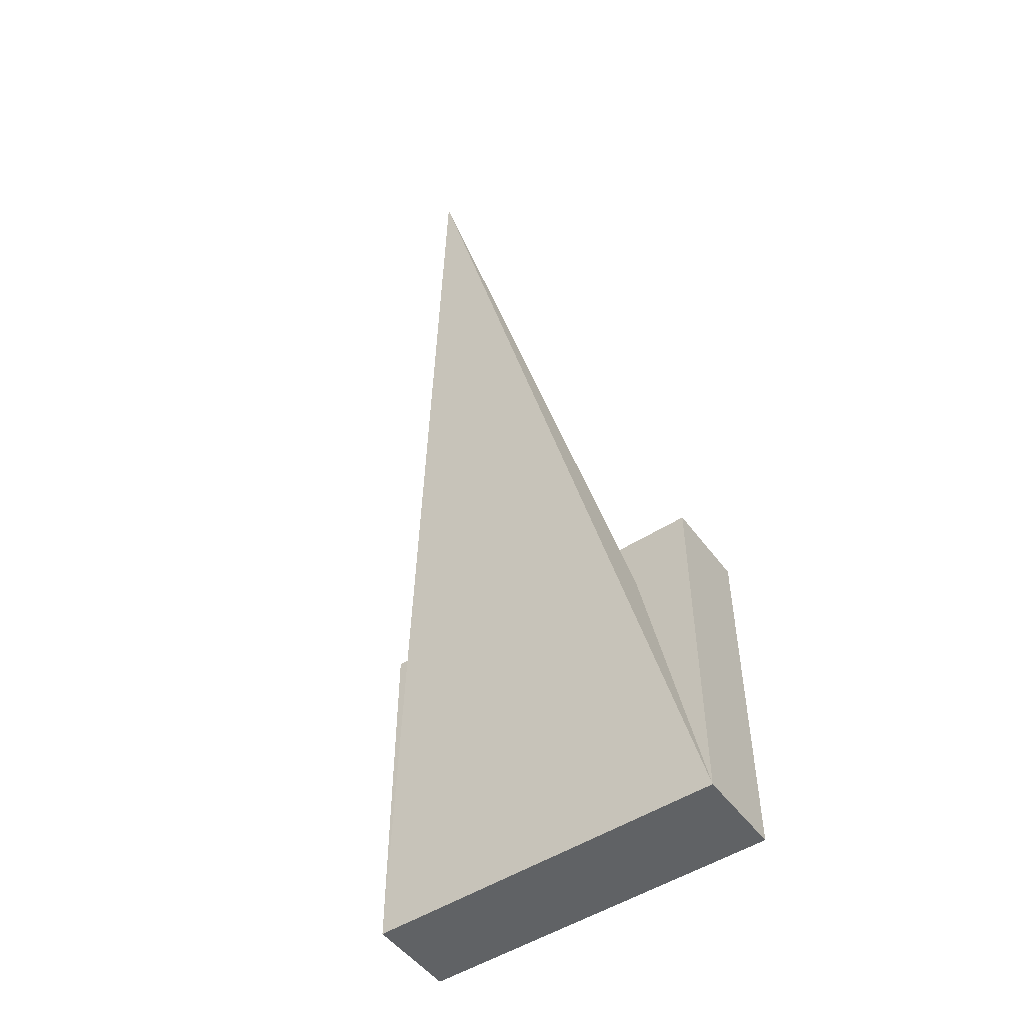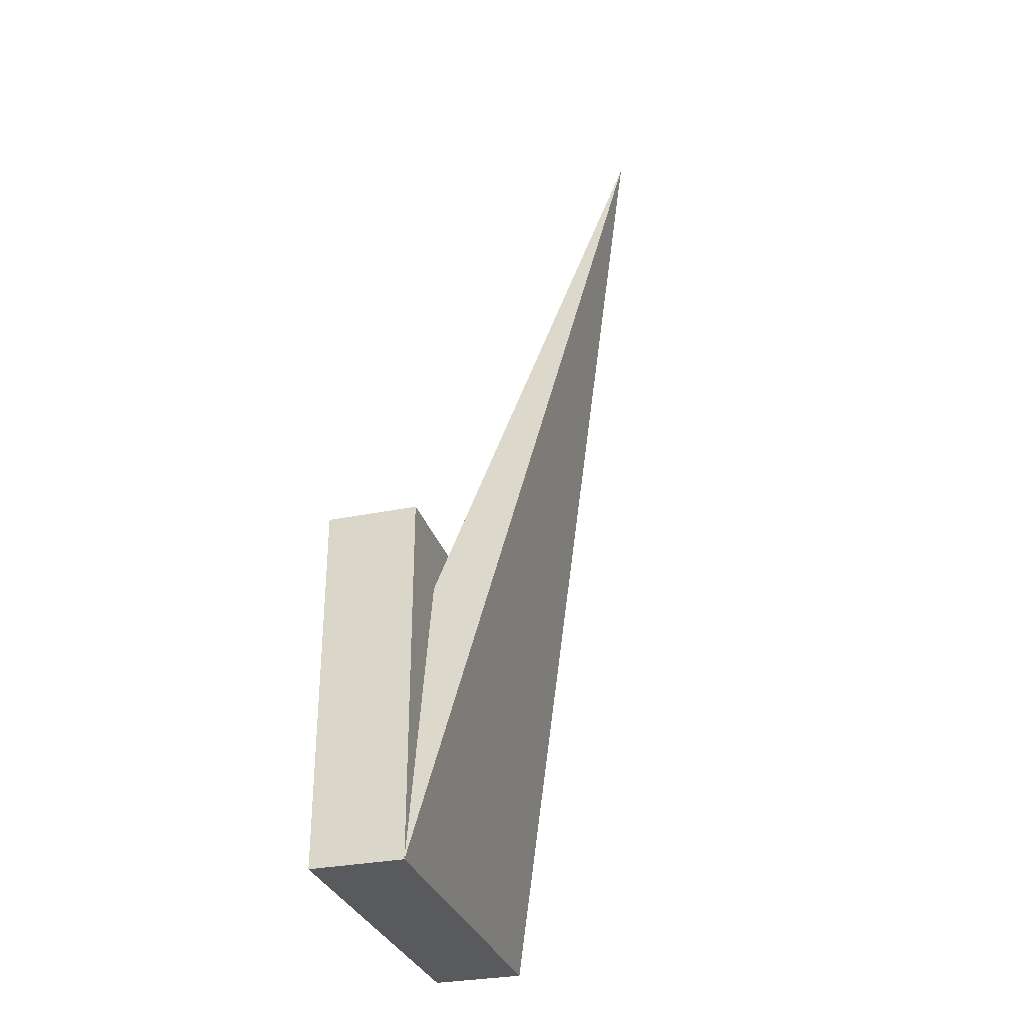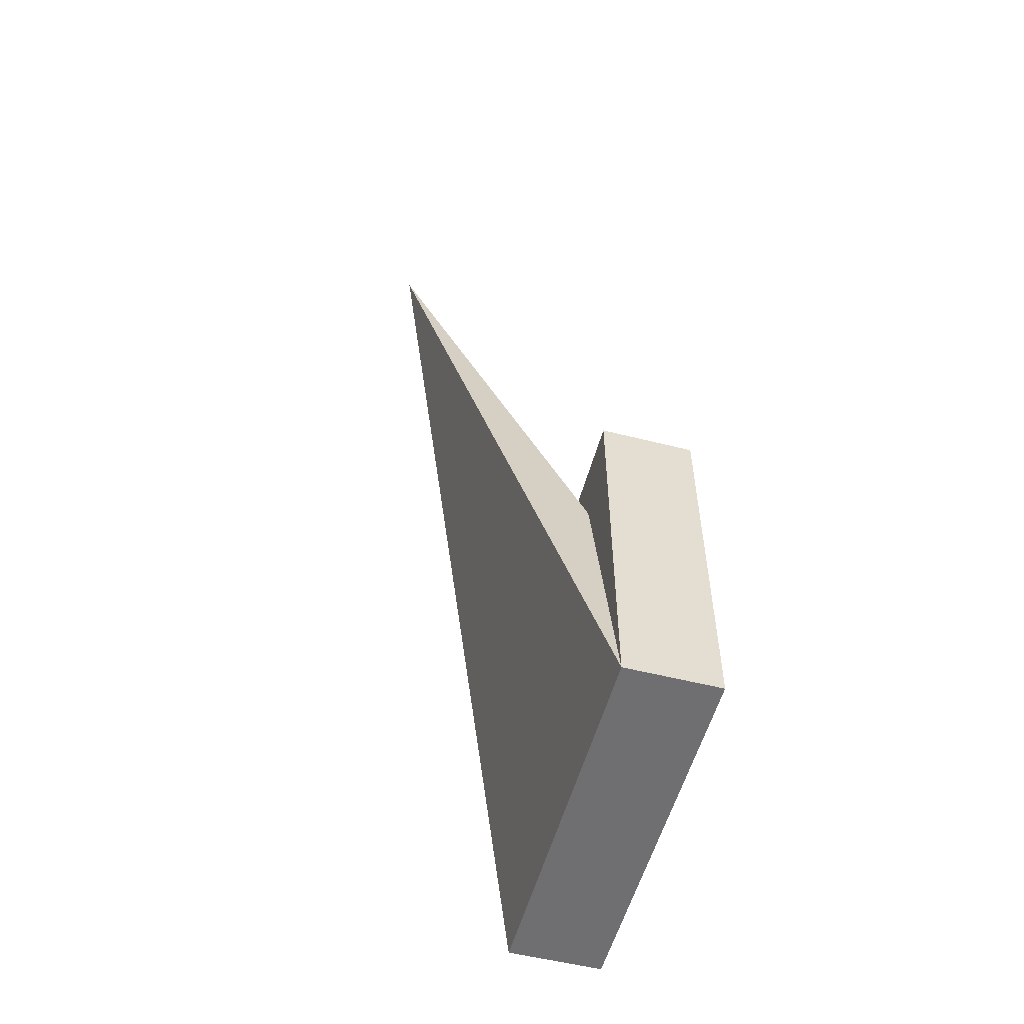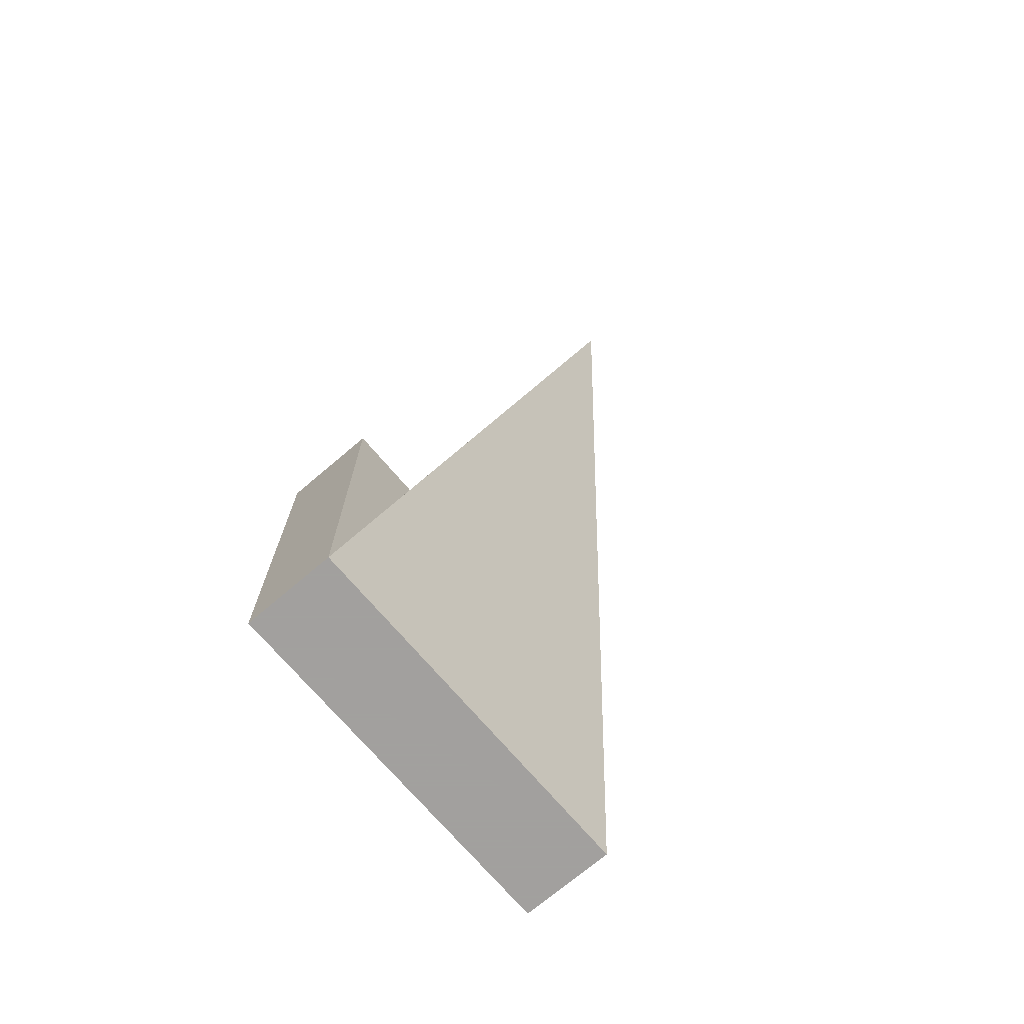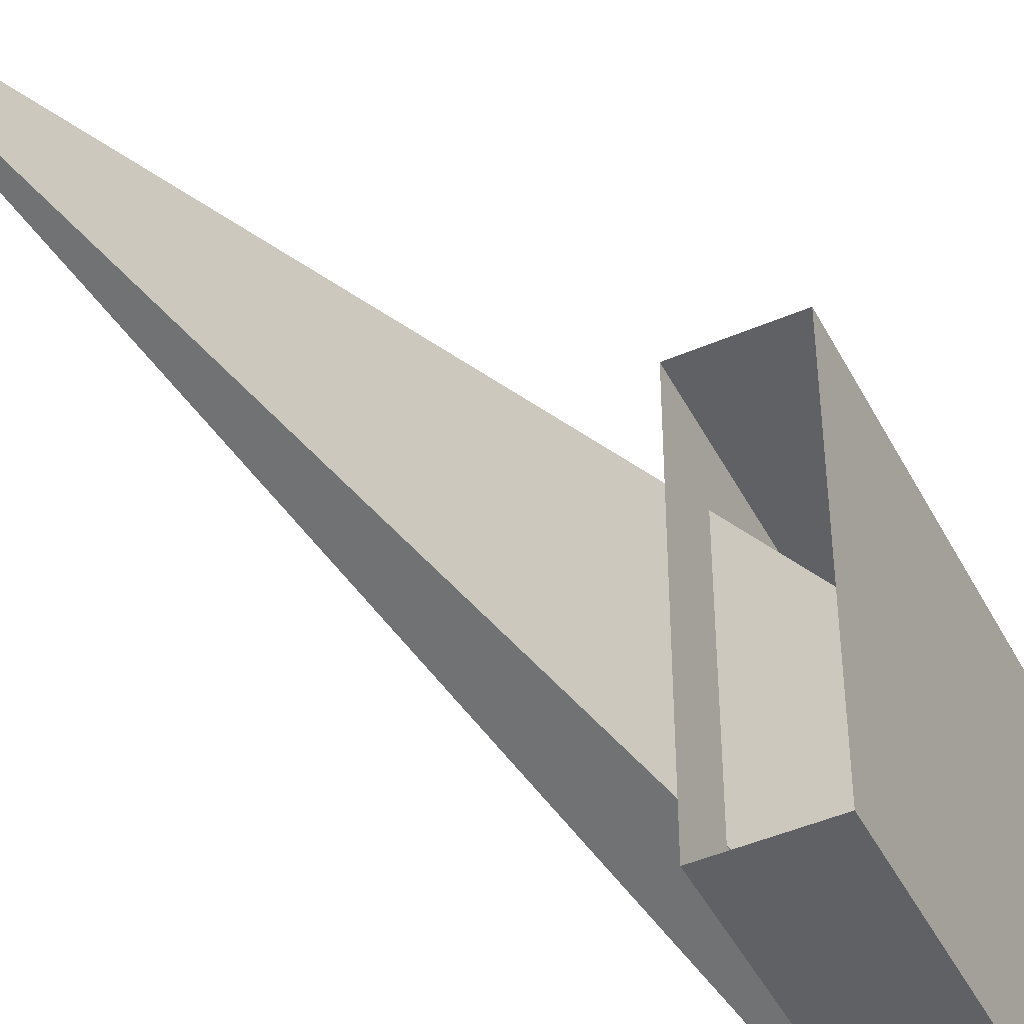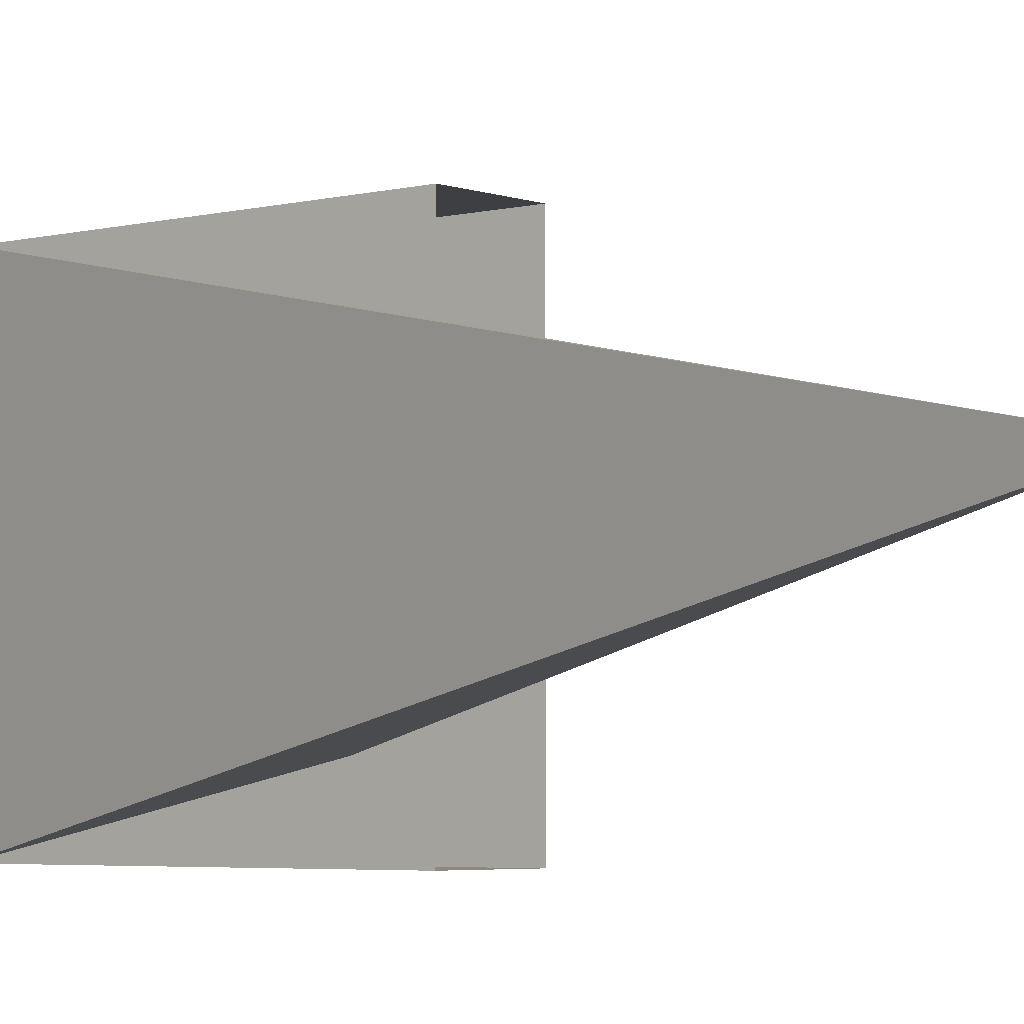
<metadata>
{"format":"obj","ext":"obj","renderer":"f3d","projection":"perspective","resolution":1024,"background":"white","views":[{"elev":-50.5,"azim":-54.8,"up":"+Z"},{"elev":-31.0,"azim":-163.6,"up":"+Z"},{"elev":-54.7,"azim":-15.0,"up":"+Z"},{"elev":-71.9,"azim":-139.6,"up":"+Z"},{"elev":-46.0,"azim":26.3,"up":"+Y"},{"elev":-4.2,"azim":-49.9,"up":"+Y"}]}
</metadata>
<code>
v 10 10 -10
v 10 -10 -10
v 0 0 20
v 15 10 -10
v 15 -10 -10
v 15 10 -30
v 15 -10 -30
v 10 10 -30
v 10 -10 -30
f 8 9 2 1
f 6 8 1 4
f 7 6 4 5
f 9 7 5 2
f 8 9 3
f 6 8 3
f 7 6 3
f 9 7 3
f 9 7 6 8

</code>
